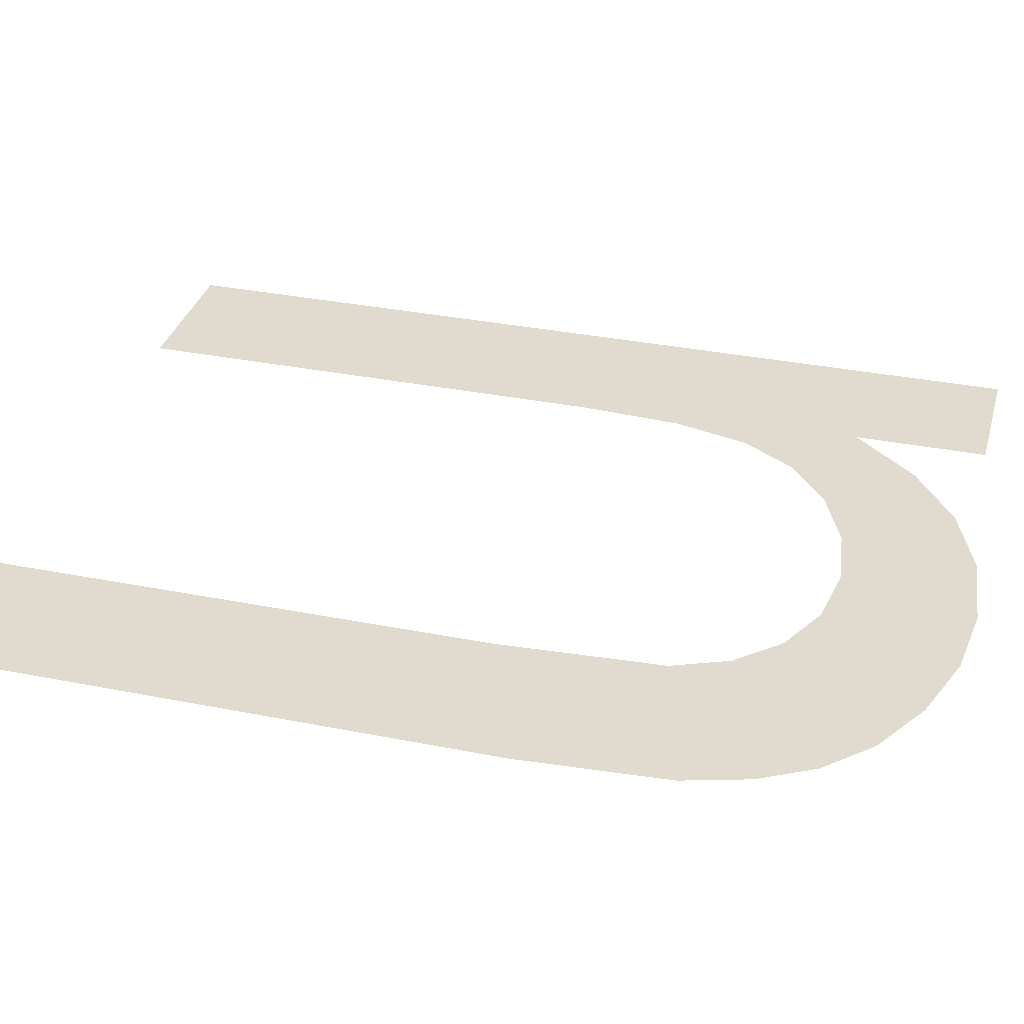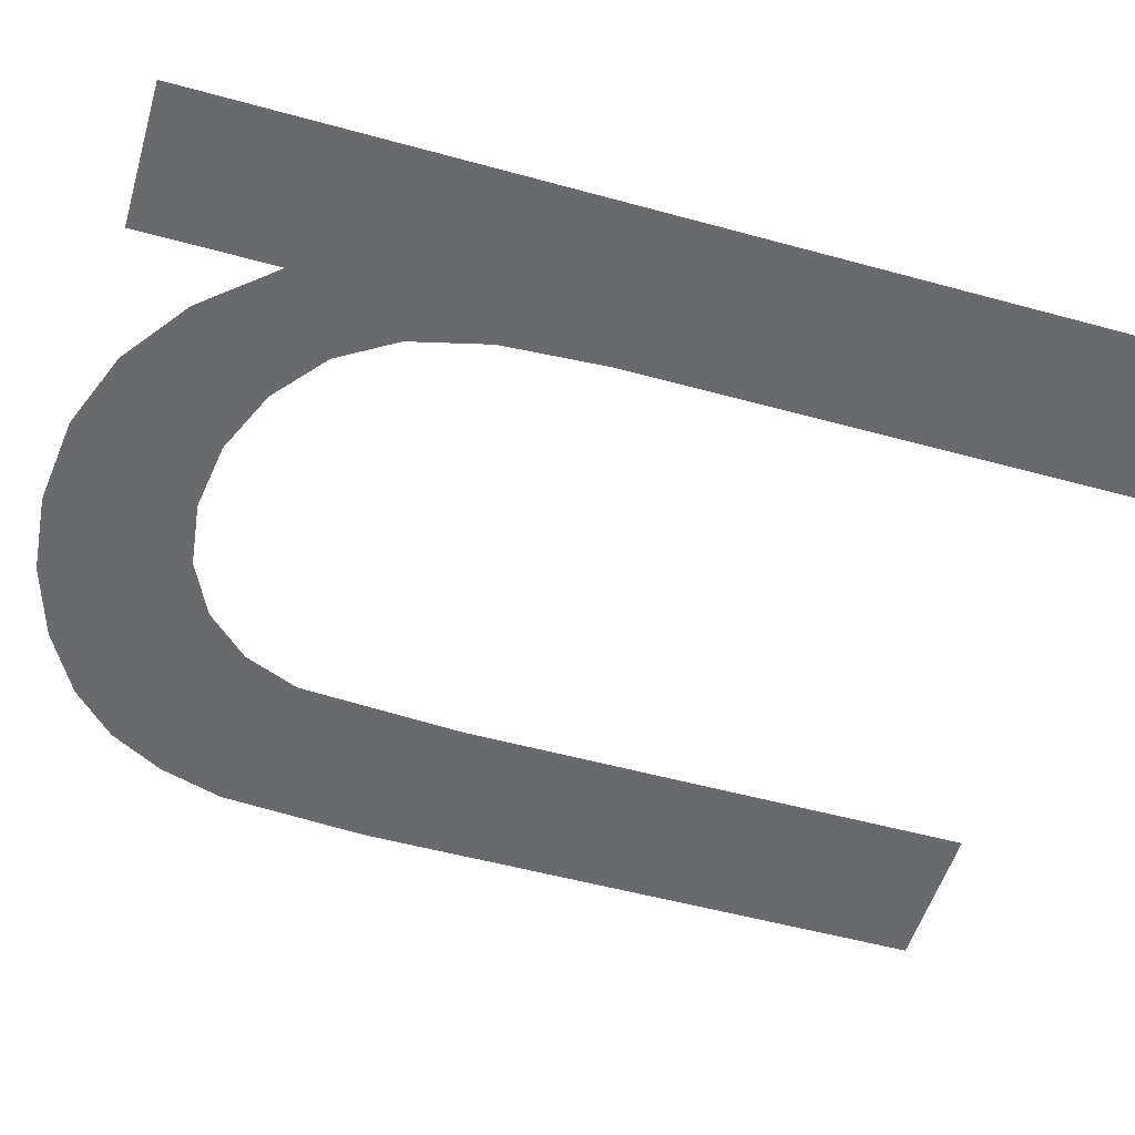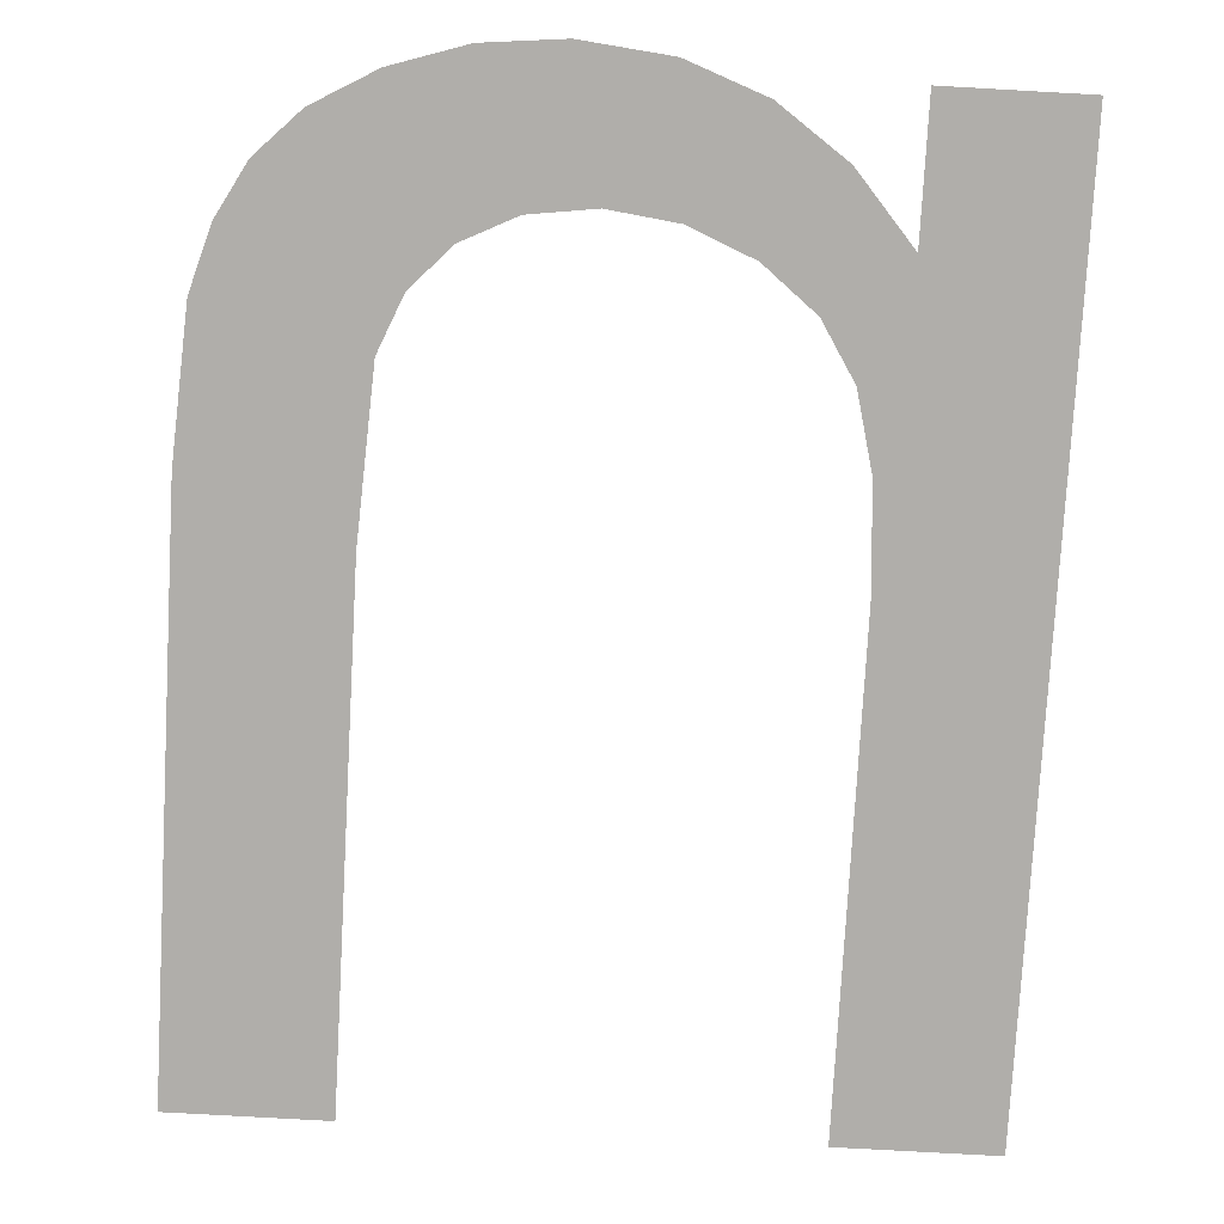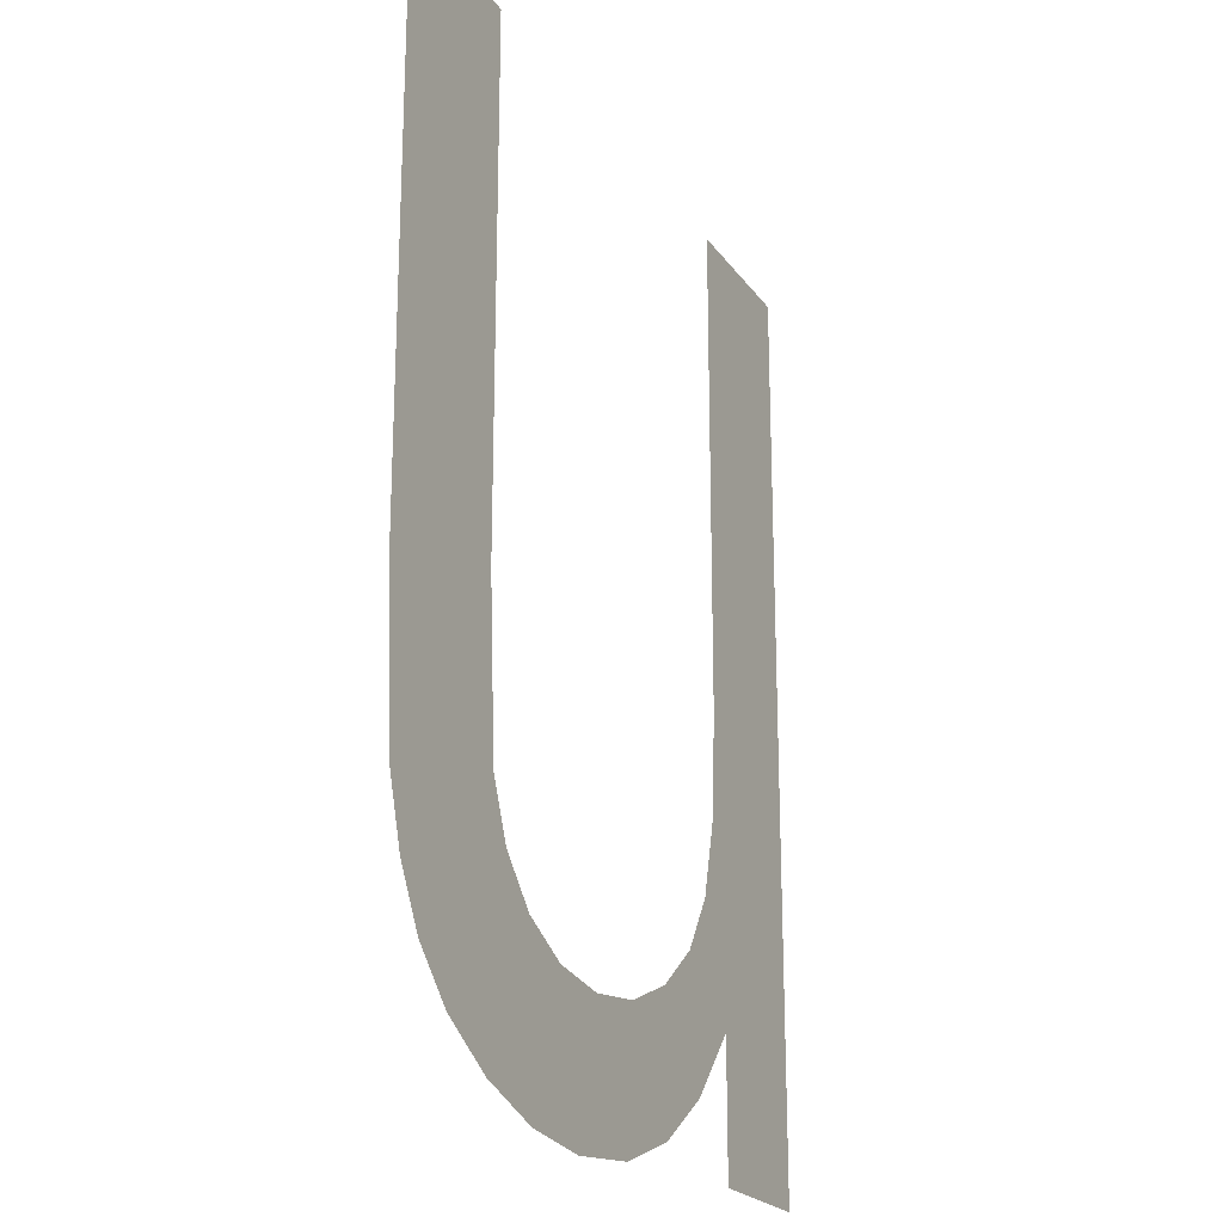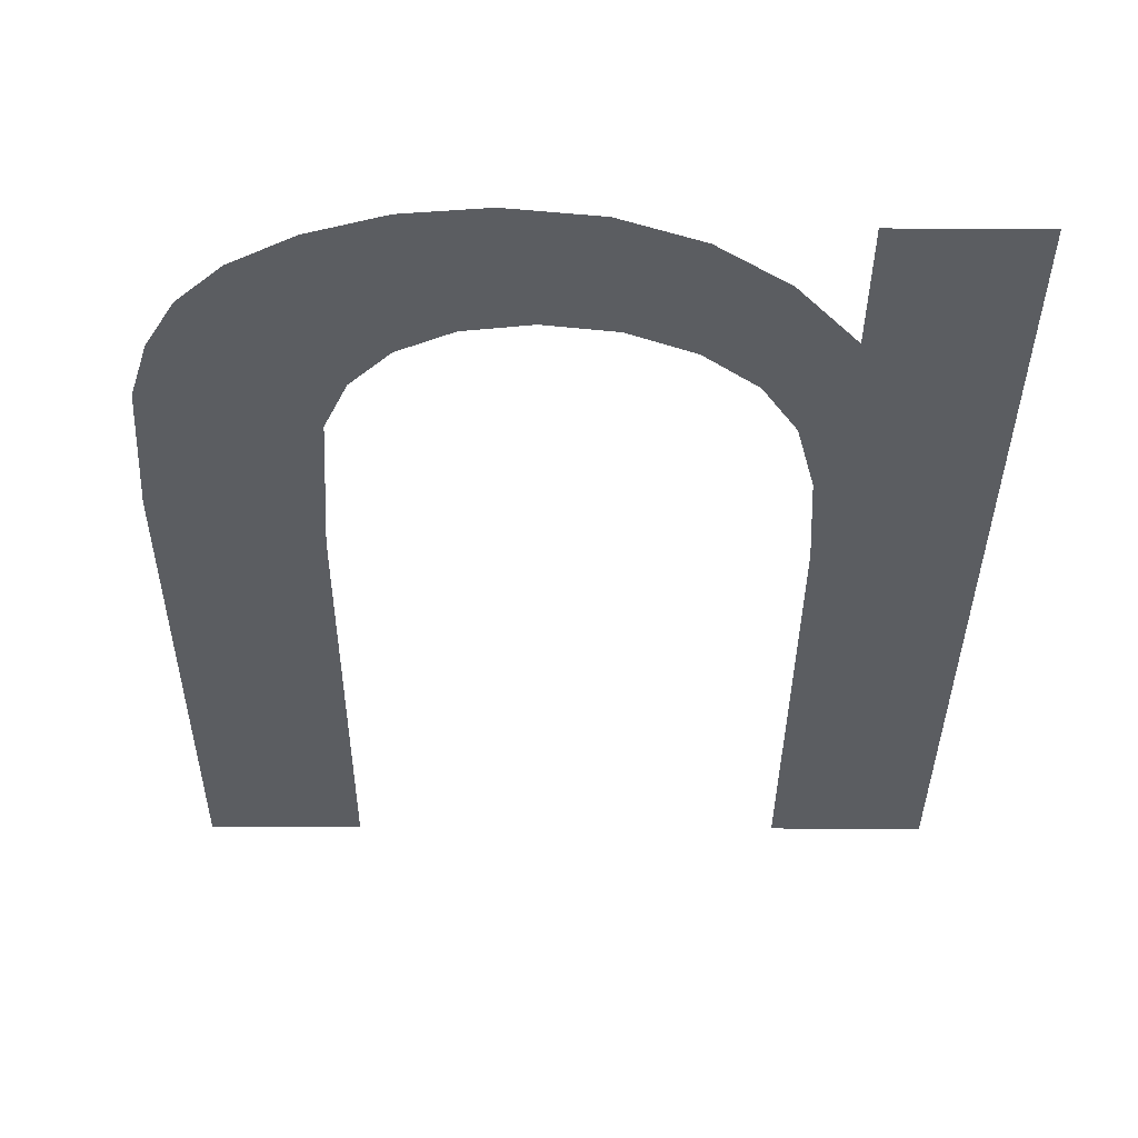
<metadata>
{"format":"obj","ext":"obj","renderer":"f3d","projection":"perspective","resolution":1024,"background":"white","views":[{"elev":33.7,"azim":-74.8,"up":"+Z"},{"elev":-53.1,"azim":73.6,"up":"+Z"},{"elev":-77.7,"azim":-3.2,"up":"+Z"},{"elev":-21.7,"azim":-64.5,"up":"+Y"},{"elev":-35.5,"azim":-0.4,"up":"+Z"}]}
</metadata>
<code>
o mesh43/mesh43-geometry#mesh43-geometry
v 0.04204 -0.6058 0.05129
v 0.03783 -0.6191 0.05129
v 0.03783 -0.6058 0.05129
v 0.03828 -0.627 0.05129
v 0.03828 -0.6306 0.05129
v 0.03766 -0.6219 0.05129
v 0.04204 -0.6306 0.05129
v 0.03714 -0.6239 0.05129
v 0.0367 -0.6288 0.05129
v 0.03621 -0.6254 0.05129
v 0.03486 -0.6301 0.05129
v 0.03479 -0.6266 0.05129
v 0.03308 -0.6273 0.05129
v 0.03276 -0.6309 0.05129
v 0.03124 -0.6275 0.05129
v 0.0304 -0.6312 0.05129
v 0.0295 -0.6273 0.05129
v 0.02828 -0.631 0.05129
v 0.02806 -0.6266 0.05129
v 0.027 -0.6255 0.05129
v 0.02638 -0.624 0.05129
v 0.0263 -0.6303 0.05129
v 0.02612 -0.6196 0.05129
v 0.02464 -0.6294 0.05129
v 0.02612 -0.6058 0.05129
v 0.02347 -0.6282 0.05129
v 0.02268 -0.6268 0.05129
v 0.02217 -0.6251 0.05129
v 0.02192 -0.6212 0.05129
v 0.02192 -0.6058 0.05129
f 1 2 3
f 2 1 4
f 3 2 1
f 4 1 2
f 4 1 5
f 5 1 4
f 4 6 2
f 2 6 4
f 5 1 7
f 7 1 5
f 4 8 6
f 6 8 4
f 9 8 4
f 4 8 9
f 9 10 8
f 8 10 9
f 11 10 9
f 9 10 11
f 11 12 10
f 10 12 11
f 11 13 12
f 12 13 11
f 14 13 11
f 11 13 14
f 14 15 13
f 13 15 14
f 16 15 14
f 14 15 16
f 16 17 15
f 15 17 16
f 18 17 16
f 16 17 18
f 18 19 17
f 17 19 18
f 18 20 19
f 19 20 18
f 18 21 20
f 20 21 18
f 22 21 18
f 18 21 22
f 22 23 21
f 21 23 22
f 24 23 22
f 22 23 24
f 24 25 23
f 23 25 24
f 26 25 24
f 24 25 26
f 27 25 26
f 26 25 27
f 28 25 27
f 27 25 28
f 29 25 28
f 28 25 29
f 25 29 30
f 30 29 25

</code>
